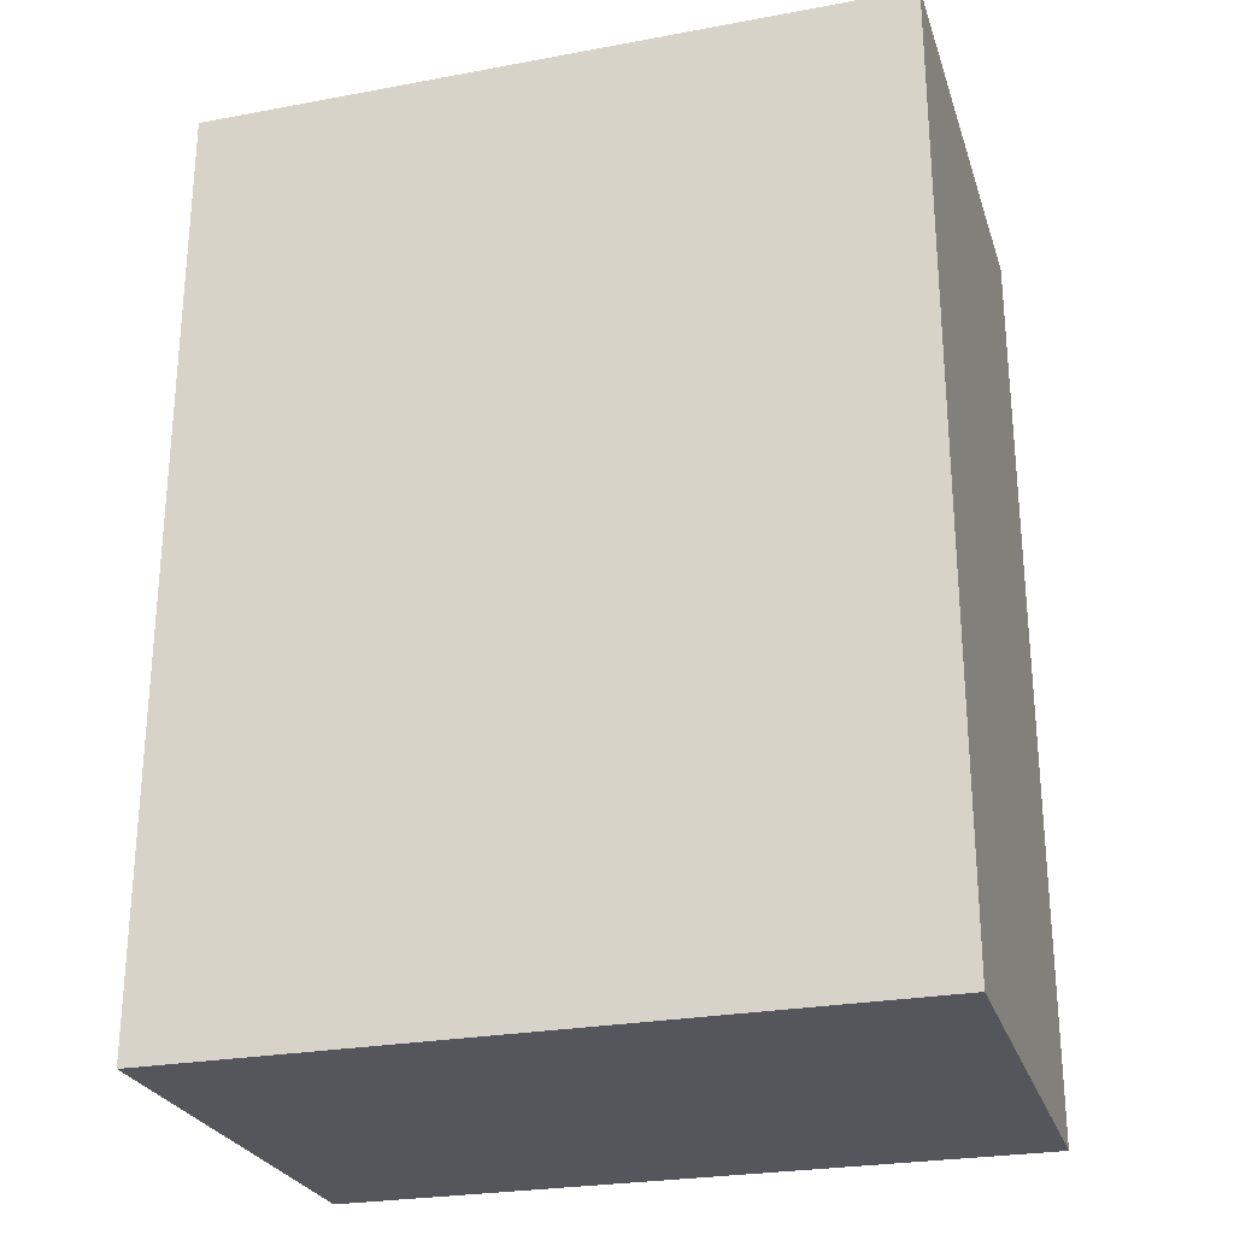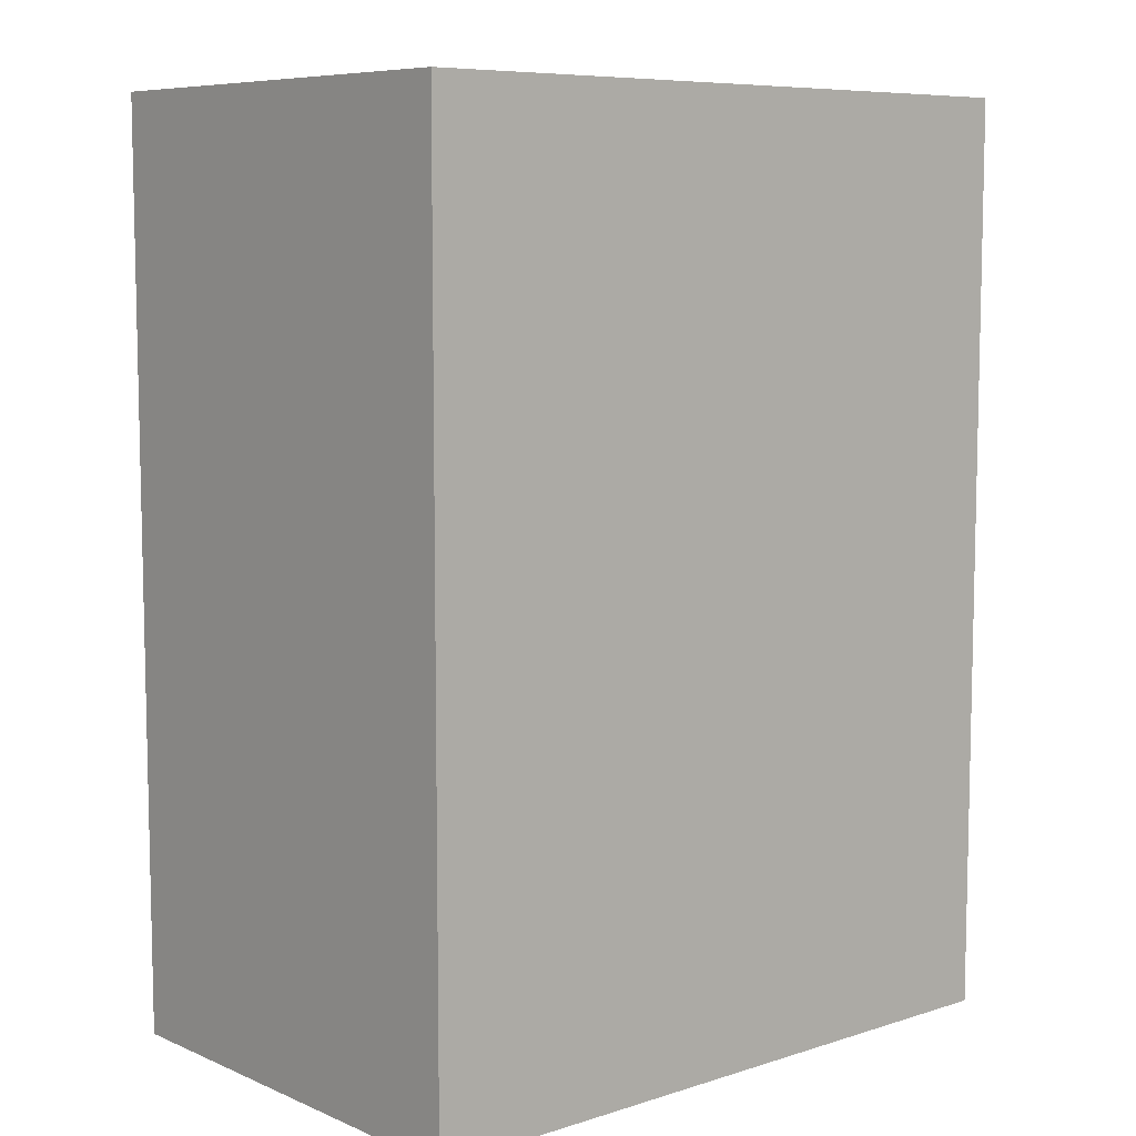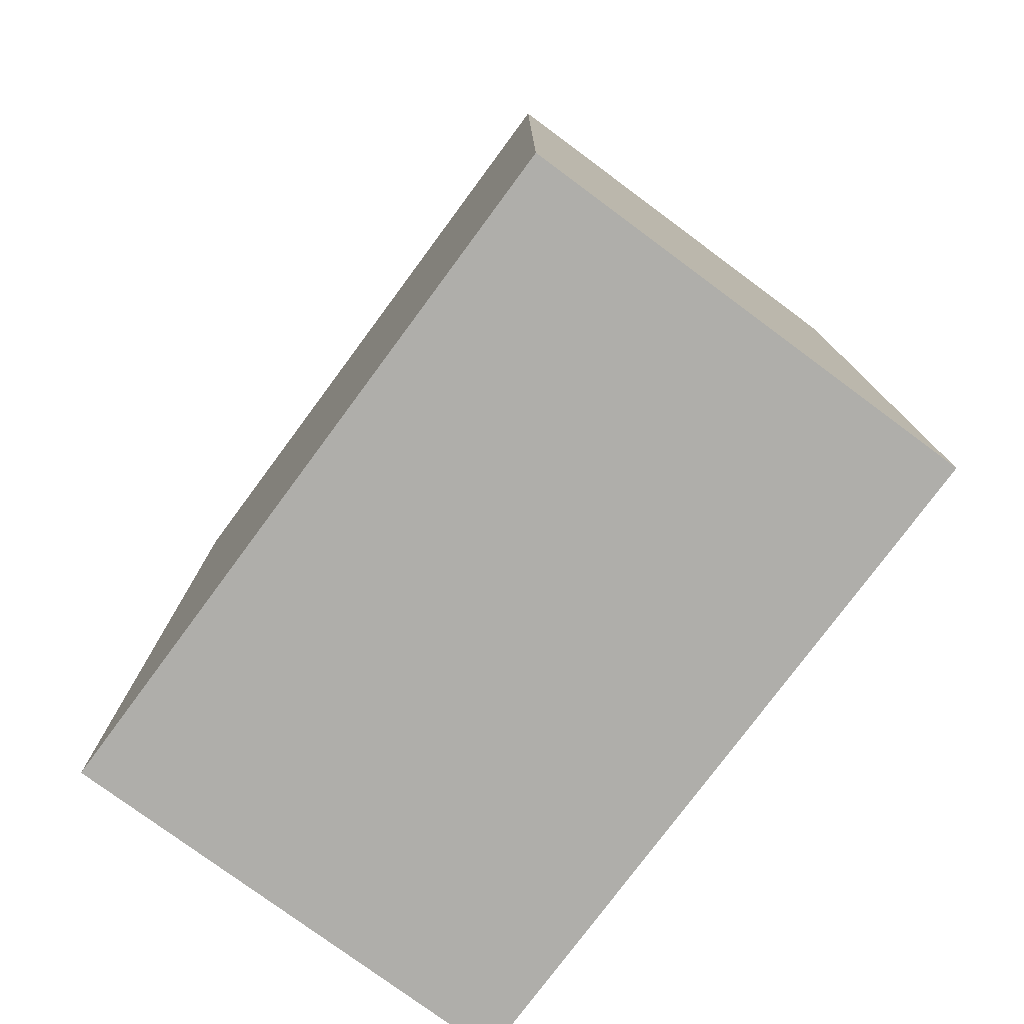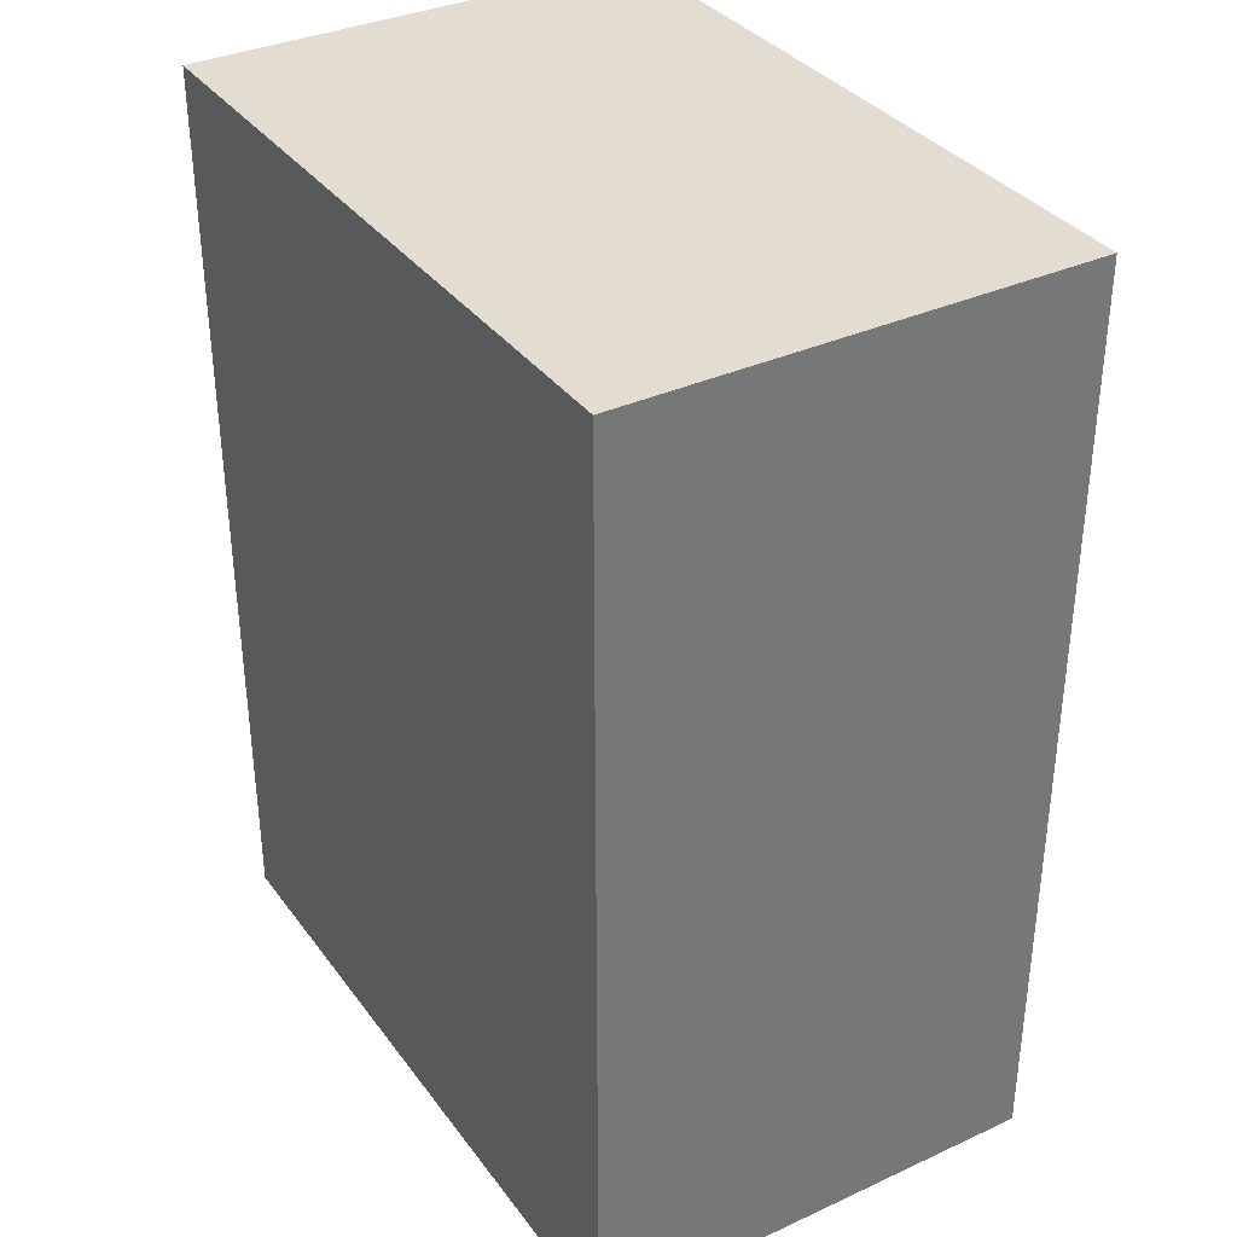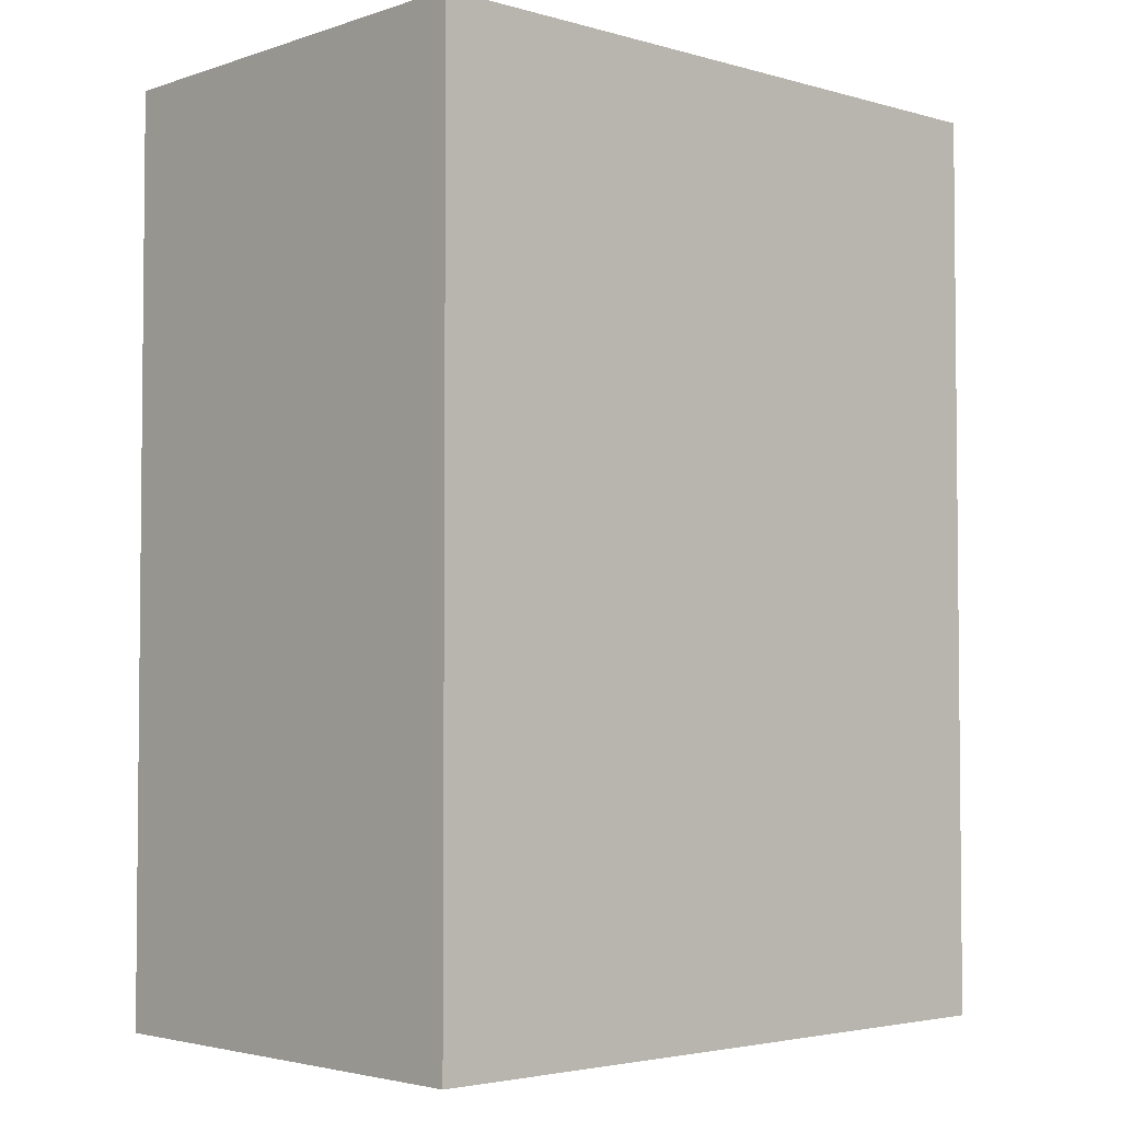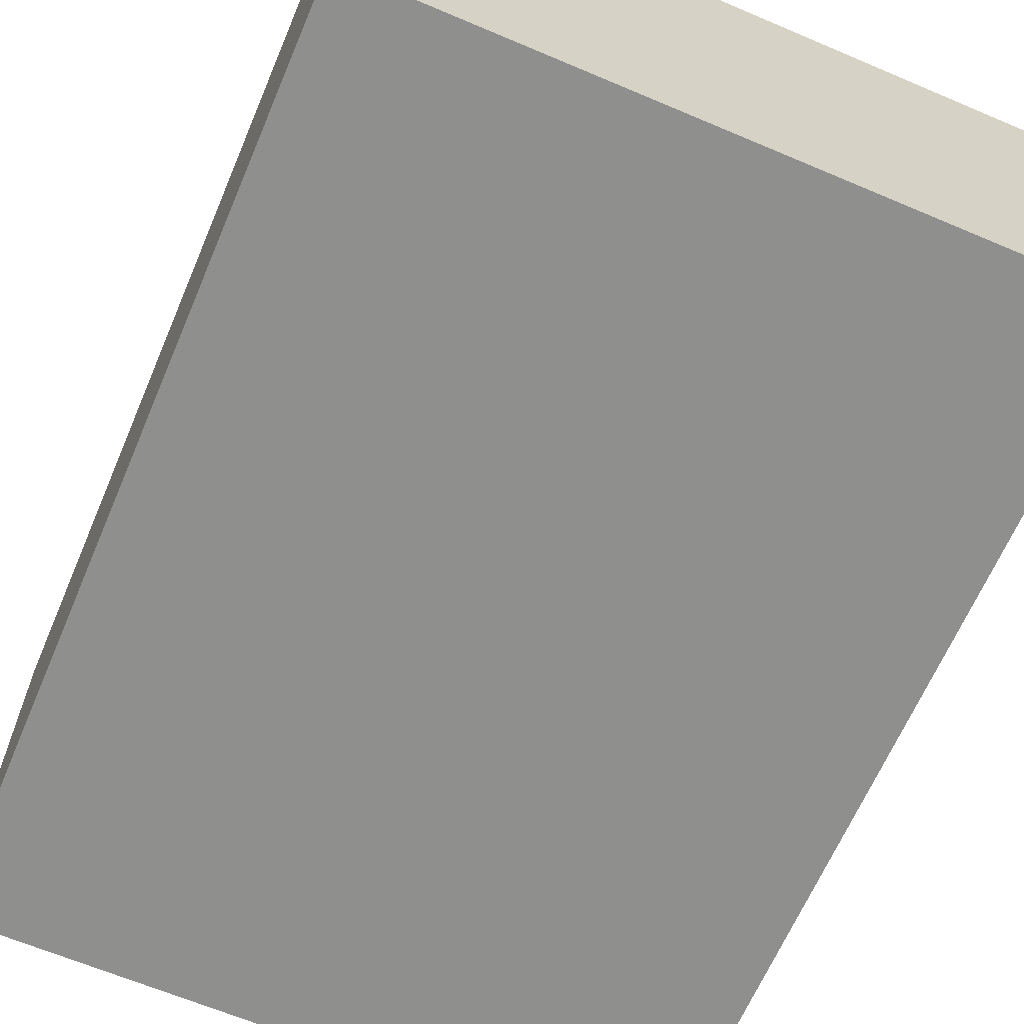
<metadata>
{"format":"obj","ext":"obj","renderer":"f3d","projection":"perspective","resolution":1024,"background":"white","views":[{"elev":-26.3,"azim":16.3,"up":"+Z"},{"elev":7.9,"azim":139.0,"up":"+Z"},{"elev":-77.6,"azim":53.5,"up":"+Z"},{"elev":35.1,"azim":58.7,"up":"+Z"},{"elev":-3.4,"azim":-42.8,"up":"+Z"},{"elev":-65.1,"azim":156.9,"up":"+Y"}]}
</metadata>
<code>
v 0.9525 0.635 0
v -0.9525 0.635 0
v -0.9525 0.635 2.54
v 0.9525 0.635 2.54
v 0.9525 -0.635 0
v 0.9525 0.635 0
v 0.9525 0.635 2.54
v 0.9525 -0.635 2.54
v -0.9525 0.635 0
v -0.9525 -0.635 0
v -0.9525 -0.635 2.54
v -0.9525 0.635 2.54
v 0.9525 -0.635 0
v -0.9525 -0.635 0
v -0.9525 0.635 0
v 0.9525 0.635 0
v -0.9525 -0.635 0
v 0.9525 -0.635 0
v 0.9525 -0.635 2.54
v -0.9525 -0.635 2.54
v -0.9525 -0.635 2.54
v 0.9525 -0.635 2.54
v 0.9525 0.635 2.54
v -0.9525 0.635 2.54
f 1 2 4
f 4 2 3
f 5 6 8
f 8 6 7
f 9 10 12
f 12 10 11
f 13 14 16
f 16 14 15
f 17 18 20
f 20 18 19
f 21 22 24
f 24 22 23

</code>
